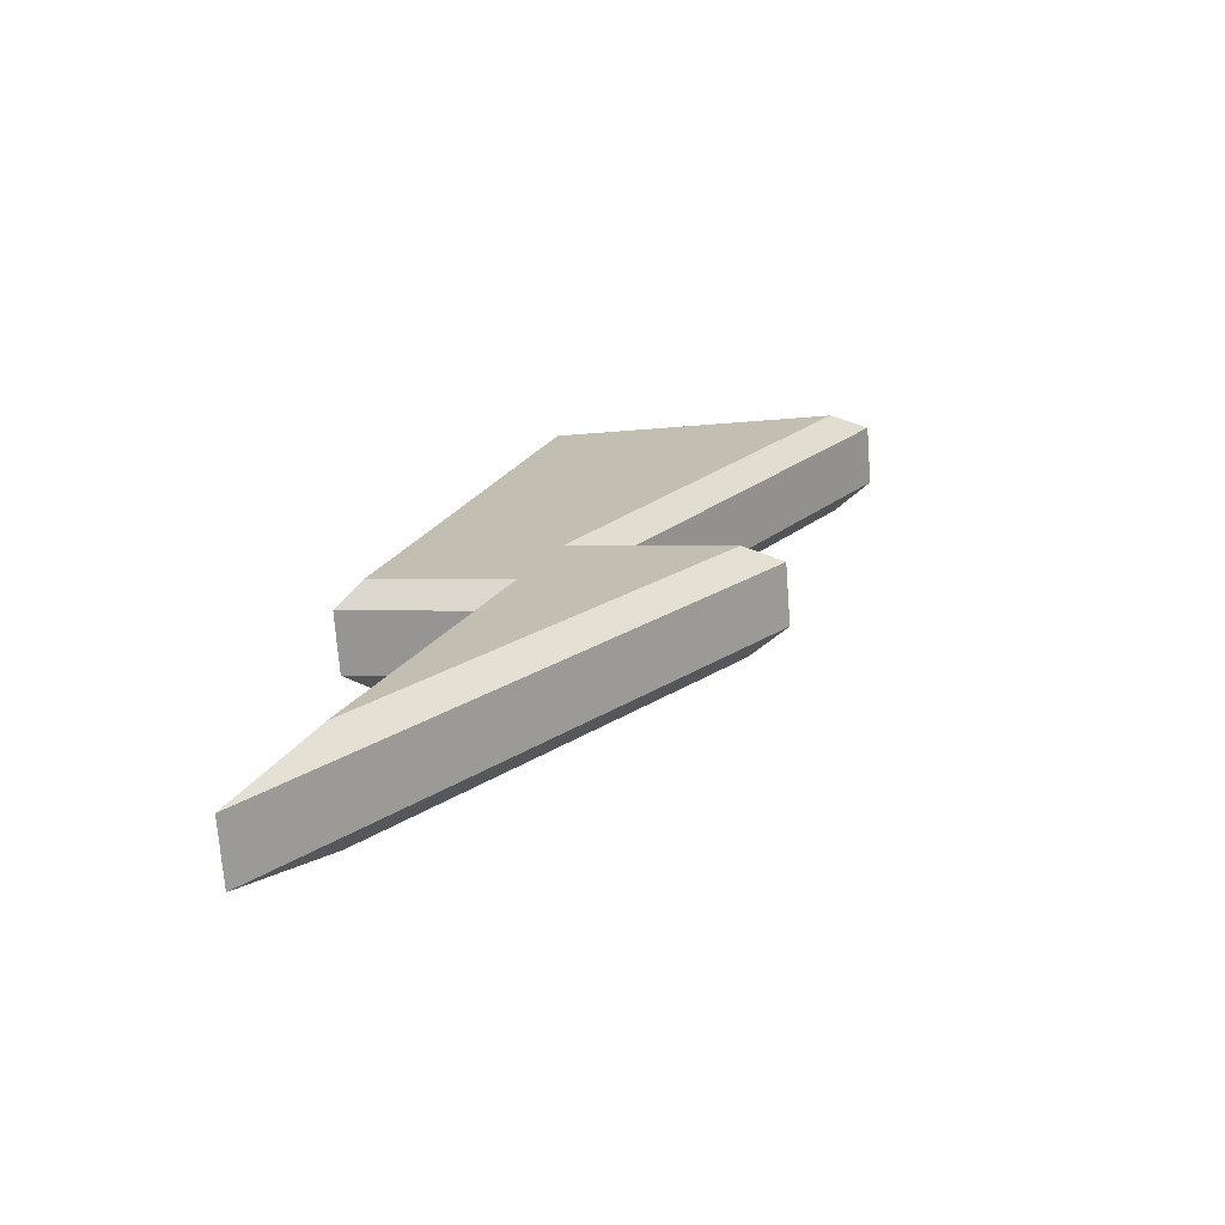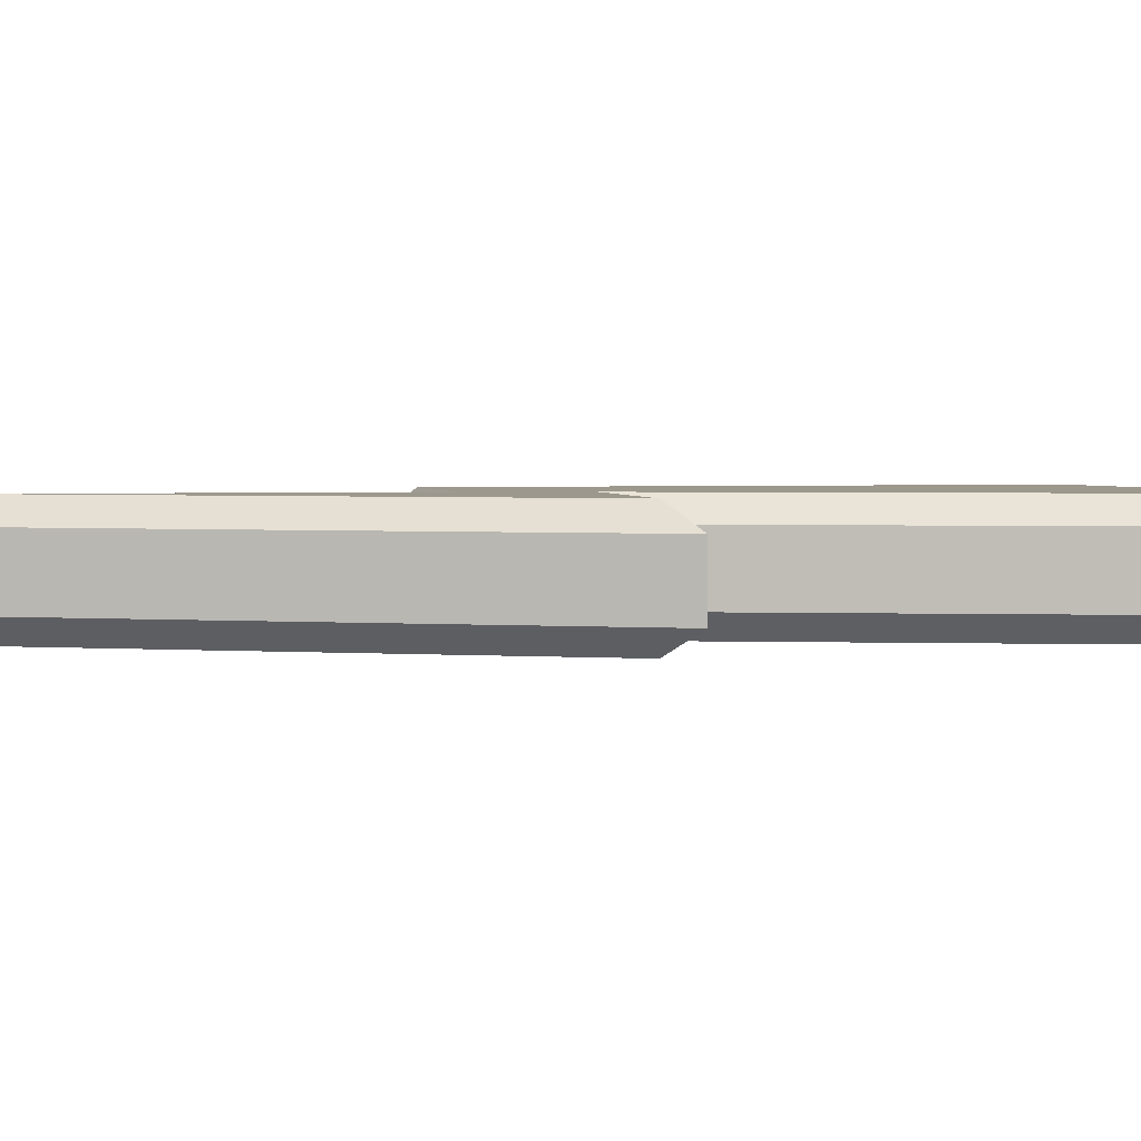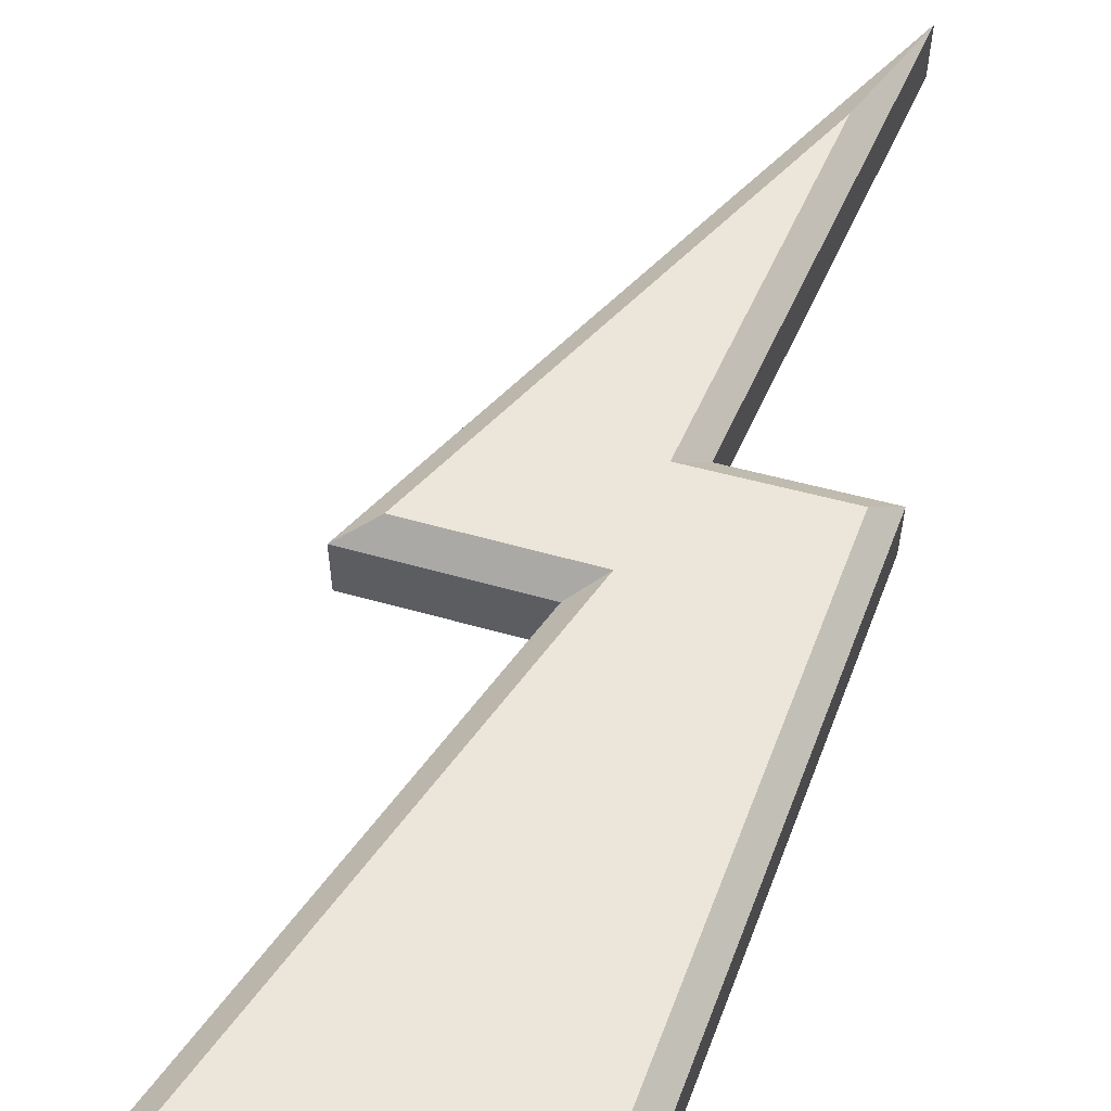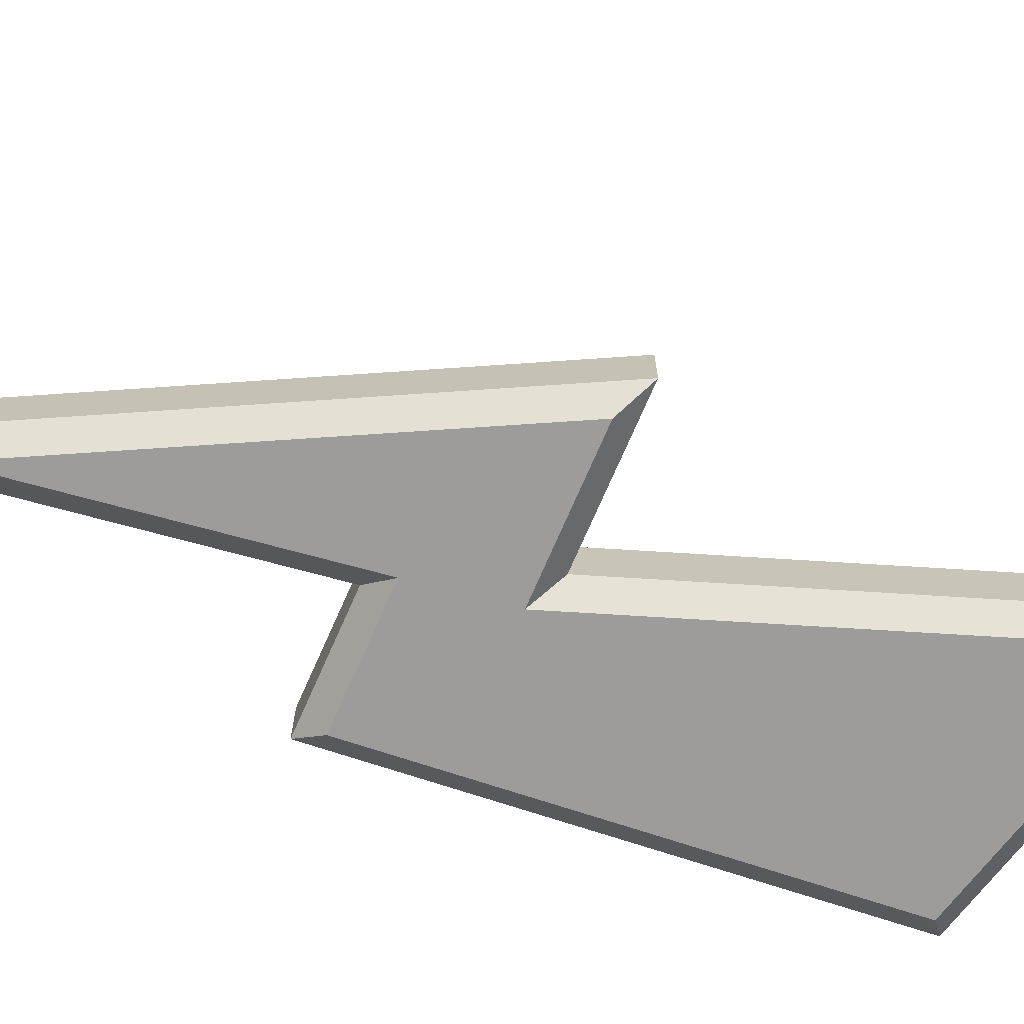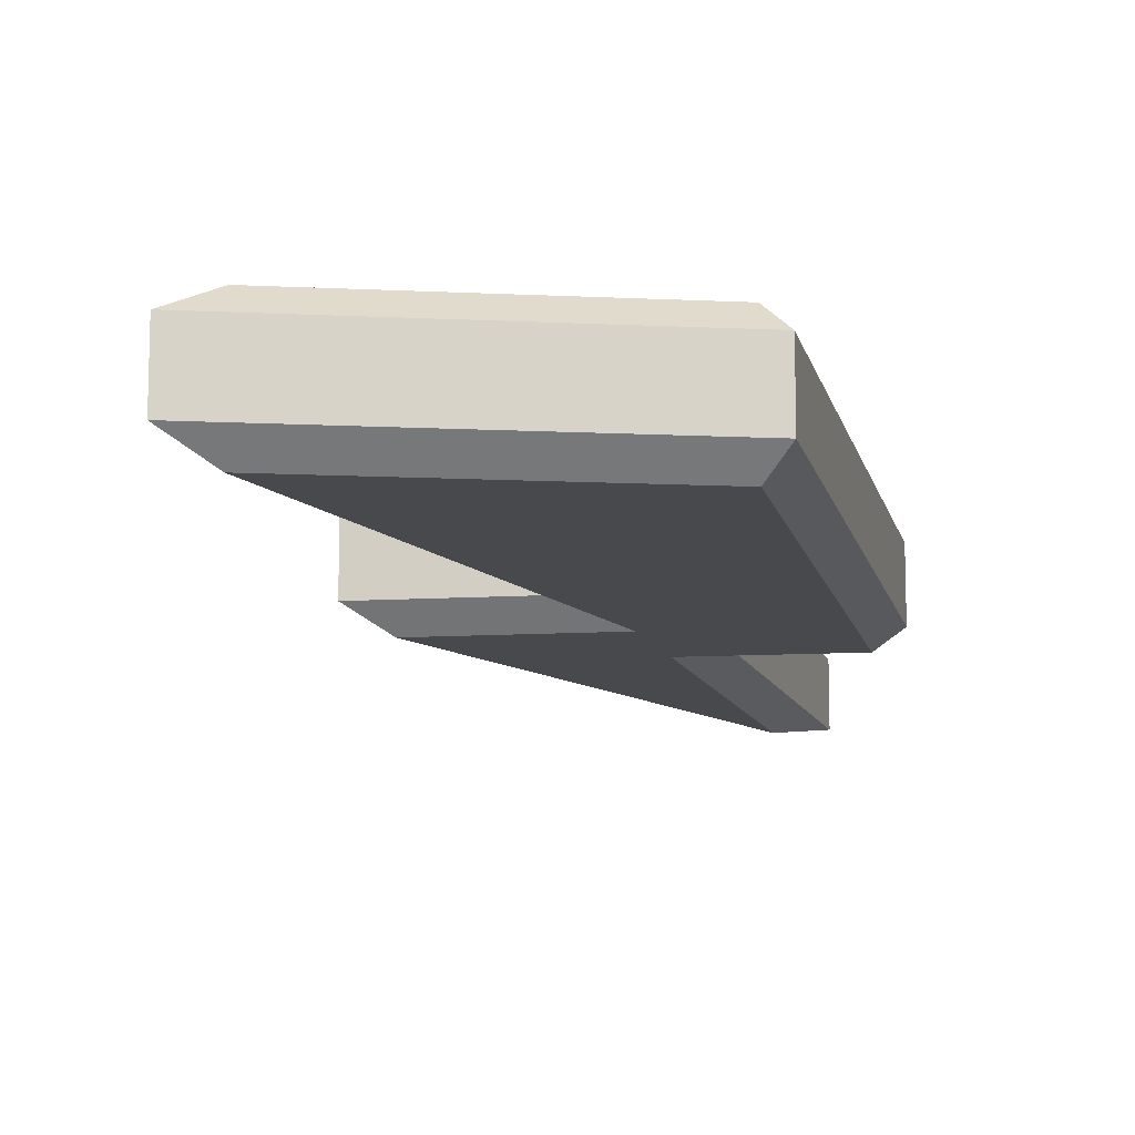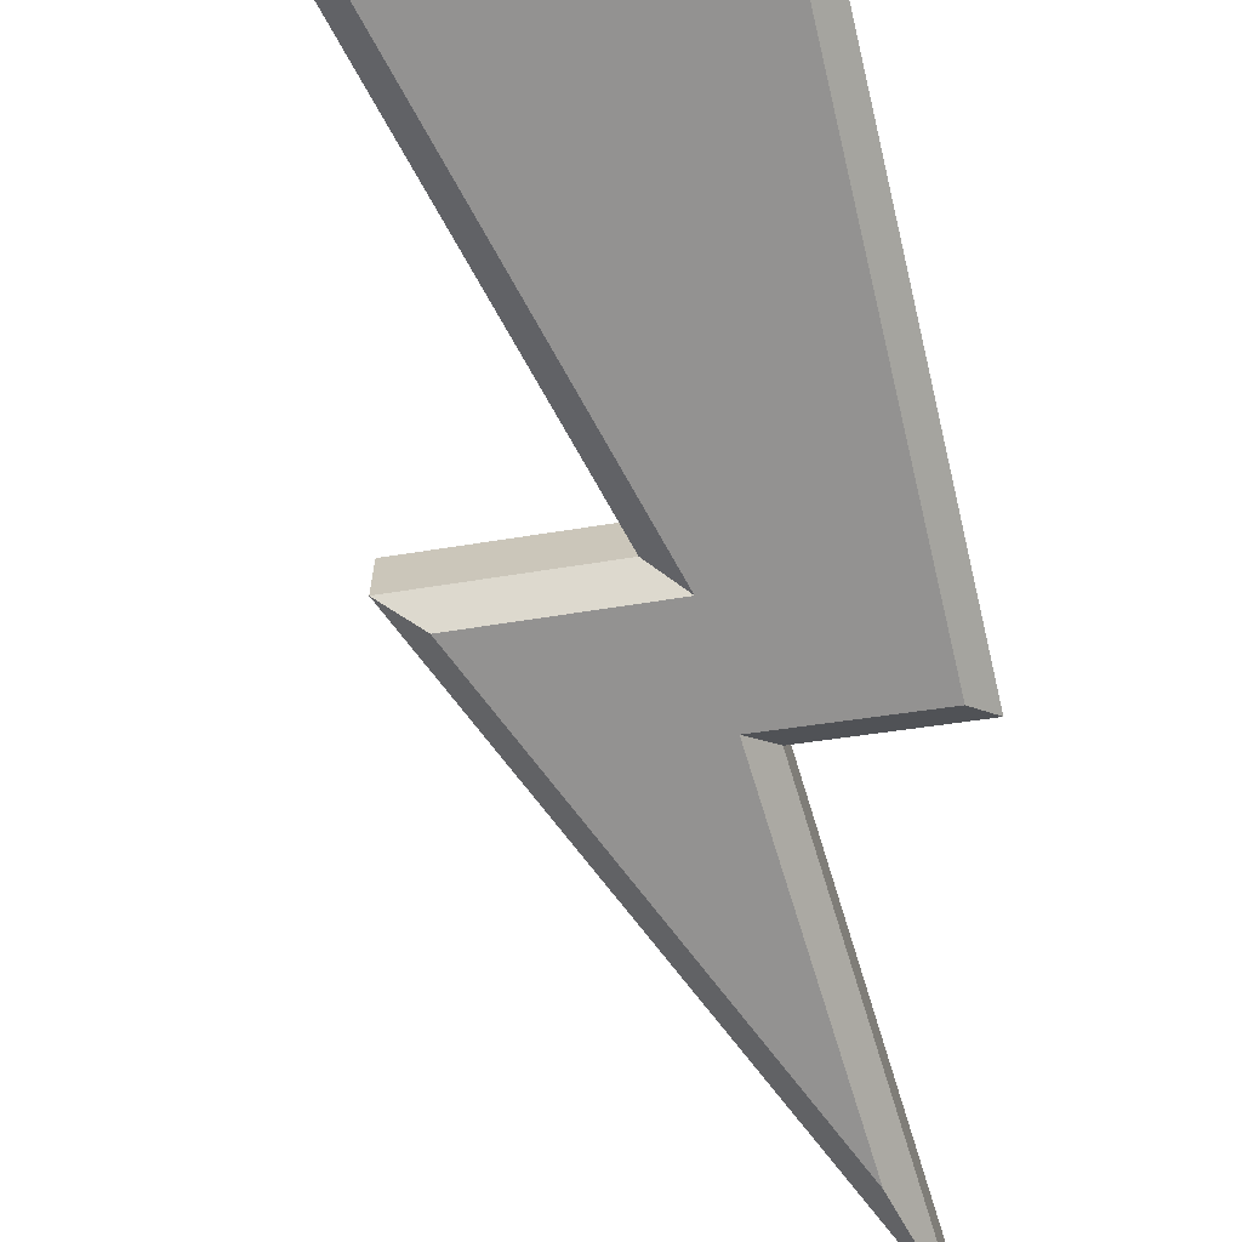
<metadata>
{"format":"obj","ext":"obj","renderer":"f3d","projection":"perspective","resolution":1024,"background":"white","views":[{"elev":-71.9,"azim":4.4,"up":"+Y"},{"elev":3.0,"azim":61.9,"up":"+Z"},{"elev":57.5,"azim":-177.9,"up":"+Z"},{"elev":-70.3,"azim":52.7,"up":"+Z"},{"elev":-12.2,"azim":173.6,"up":"+Z"},{"elev":-66.5,"azim":174.7,"up":"+Z"}]}
</metadata>
<code>
o Lightning_Speed_Cube.001
v 0.167 0.5056 -0.05467
v 0.2088 0.5186 -0.03176
v 0.03806 0.562 -0.03176
v 0.001018 0.5478 -0.05467
v 0.001018 0.5478 0.05467
v 0.03806 0.562 0.03176
v 0.167 0.5056 0.05467
v 0.2088 0.5186 0.03176
v -0.1735 0.1168 0.05467
v -0.2454 0 0.03176
v -0.06906 0.4368 0.03176
v -0.03788 0.4529 0.05467
v -0.2106 0.471 0.03176
v -0.1809 0.4874 0.05467
v 0.2906 0.9816 0.05467
v 0.3334 1.004 0.03176
v -0.1735 0.1168 -0.05467
v -0.2454 -0 -0.03176
v -0.06906 0.4368 -0.03176
v -0.03788 0.4529 -0.05467
v -0.2106 0.471 -0.03176
v -0.1809 0.4874 -0.05467
v 0.2906 0.9816 -0.05467
v 0.3334 1.004 -0.03176
v -0.02945 1.004 -0.03176
v -0.01304 0.9816 -0.05467
v -0.01304 0.9816 0.05467
v -0.02945 1.004 0.03176
f 13 28 25 21
f 6 8 2 3
f 10 11 19 18
f 16 6 3 24
f 4 1 17 20 22 26 23
f 5 15 27 14 12 9 7
f 11 13 21 19
f 28 16 24 25
f 20 17 18 19
f 22 20 19 21
f 26 22 21 25
f 4 23 24 3
f 6 16 15 5
f 8 6 5 7
f 28 13 14 27
f 10 8 7 9
f 13 11 12 14
f 11 10 9 12
f 17 1 2 18
f 1 4 3 2
f 23 26 25 24
f 16 28 27 15
f 8 10 18 2

</code>
